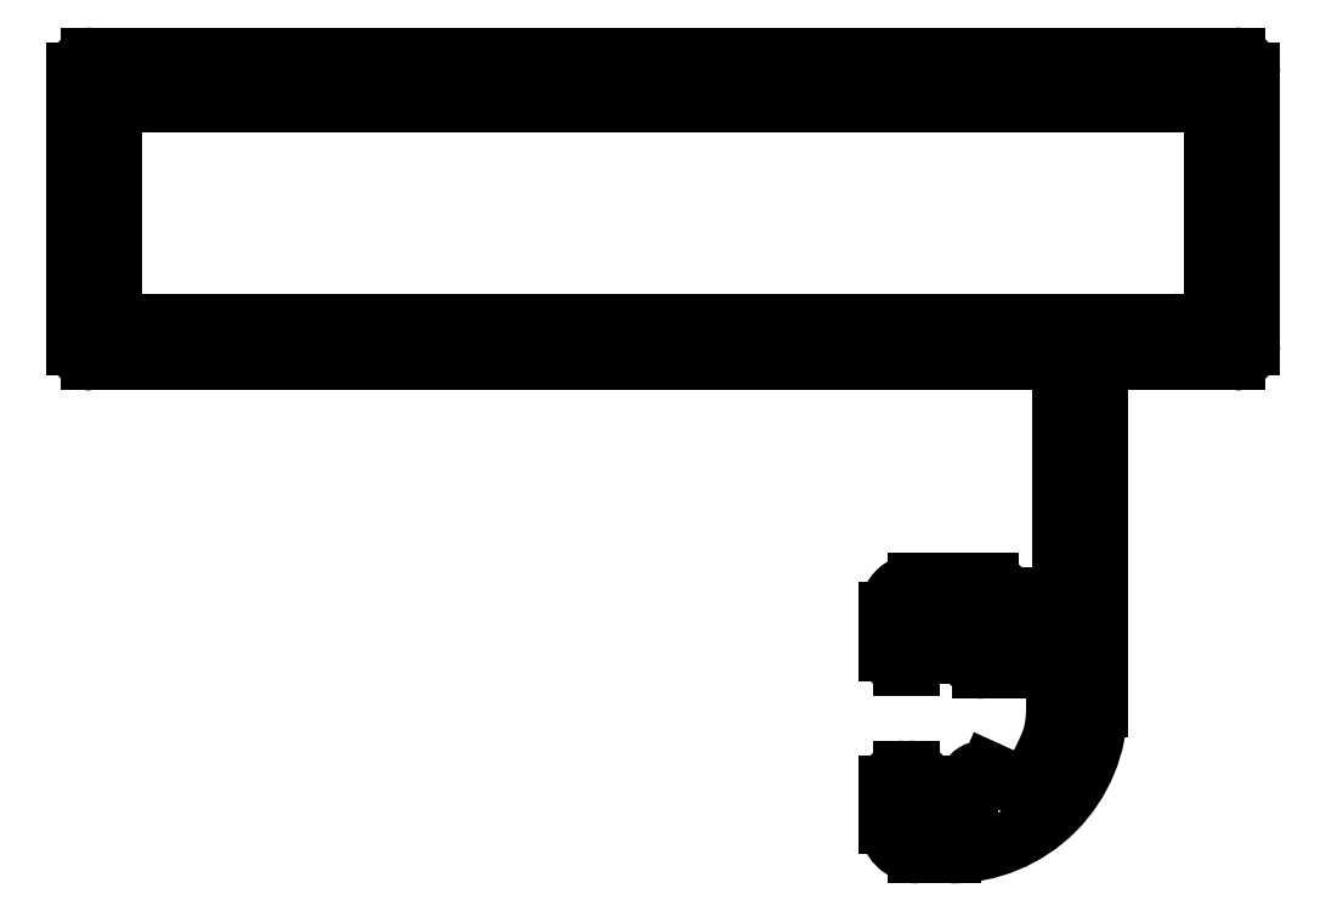
<metadata>
{"format":"dxf","ext":"dxf","renderer":"ezdxf+matplotlib","layout":"modelspace","background":"white","min_lineweight":24,"dpi":150}
</metadata>
<code>
0
SECTION
2
ENTITIES
0
ARC
8
0
10
292.7
20
770.5
30
0
40
3
50
334
51
360
0
LINE
8
0
10
295.4
20
769.2
30
0
11
294.9
21
768.3
31
0
0
LINE
8
0
10
295.7
20
771.5
30
0
11
295.7
21
770.5
31
0
0
ARC
8
0
10
294.5
20
768.5
30
0
40
0.5
50
245.5
51
333.9
0
ARC
8
0
10
295.2
20
771.5
30
0
40
0.5
50
0
51
90
0
LINE
8
0
10
294.3
20
768.1
30
0
11
293.4
21
768.5
31
0
0
LINE
8
0
10
293.2
20
772
30
0
11
295.2
21
772
31
0
0
ARC
8
0
10
293.2
20
768
30
0
40
0.5
50
65.54
51
180
0
ARC
8
0
10
293.2
20
772.5
30
0
40
0.5
50
180
51
270
0
LINE
8
0
10
292.7
20
768
30
0
11
292.7
21
766.9
31
0
0
LINE
8
0
10
292.7
20
773.7
30
0
11
292.7
21
772.5
31
0
0
LINE
8
0
10
292.7
20
766.9
30
0
11
291.2
21
766.9
31
0
0
LINE
8
0
10
291.2
20
773.7
30
0
11
292.7
21
773.7
31
0
0
LINE
8
0
10
291.2
20
766.9
30
0
11
291.2
21
768
31
0
0
LINE
8
0
10
291.2
20
772.6
30
0
11
291.2
21
773.7
31
0
0
ARC
8
0
10
290.7
20
768
30
0
40
0.5
50
0
51
90
0
ARC
8
0
10
290.7
20
772.6
30
0
40
0.5
50
270
51
0
0
LINE
8
0
10
290.7
20
768.5
30
0
11
290.5
21
768.5
31
0
0
LINE
8
0
10
290.5
20
772.1
30
0
11
290.7
21
772.1
31
0
0
ARC
8
0
10
290.5
20
768
30
0
40
0.5
50
90
51
180
0
ARC
8
0
10
290.5
20
772.6
30
0
40
0.5
50
180
51
270
0
LINE
8
0
10
290
20
768
30
0
11
290
21
766.7
31
0
0
LINE
8
0
10
290
20
773.9
30
0
11
290
21
772.6
31
0
0
ARC
8
0
10
291
20
766.7
30
0
40
1
50
180
51
270
0
ARC
8
0
10
291
20
773.9
30
0
40
1
50
90
51
180
0
LINE
8
0
10
291
20
765.7
30
0
11
292.1
21
765.7
31
0
0
LINE
8
0
10
293.4
20
774.9
30
0
11
291
21
774.9
31
0
0
ARC
8
0
10
292.1
20
770.7
30
0
40
5
50
270
51
1.759e-10
0
ARC
8
0
10
293.4
20
774.4
30
0
40
0.5
50
0
51
90
0
LINE
8
0
10
297.1
20
770.7
30
0
11
297.1
21
782
31
0
0
LINE
8
0
10
293.9
20
773.8
30
0
11
293.9
21
774.4
31
0
0
ARC
8
0
10
297.6
20
782
30
0
40
0.5
50
90
51
180
0
ARC
8
0
10
294.4
20
773.8
30
0
40
0.5
50
180
51
270
0
LINE
8
0
10
297.6
20
782.5
30
0
11
301.8
21
782.5
31
0
0
LINE
8
0
10
295.9
20
773.3
30
0
11
294.4
21
773.3
31
0
0
ARC
8
0
10
301.8
20
783
30
0
40
0.5
50
270
51
0
0
LINE
8
0
10
295.9
20
782
30
0
11
295.9
21
773.3
31
0
0
LINE
8
0
10
302.3
20
783
30
0
11
302.3
21
792.3
31
0
0
ARC
8
0
10
295.4
20
782
30
0
40
0.5
50
0
51
90
0
ARC
8
0
10
301.8
20
792.3
30
0
40
0.5
50
0
51
90
0
LINE
8
0
10
262.8
20
782.5
30
0
11
295.4
21
782.5
31
0
0
LINE
8
0
10
301.8
20
792.8
30
0
11
262.8
21
792.8
31
0
0
ARC
8
0
10
262.8
20
783
30
0
40
0.5
50
180
51
270
0
ARC
8
0
10
262.8
20
792.3
30
0
40
0.5
50
90
51
180
0
LINE
8
0
10
262.3
20
792.3
30
0
11
262.3
21
783
31
0
0
LINE
8
0
10
263.5
20
791.3
30
0
11
301.1
21
791.3
31
0
0
LINE
8
0
10
263.5
20
783.7
30
0
11
263.5
21
791.3
31
0
0
LINE
8
0
10
301.1
20
791.3
30
0
11
301.1
21
783.7
31
0
0
LINE
8
0
10
301.1
20
783.7
30
0
11
263.5
21
783.7
31
0
0
ENDSEC
0
EOF

</code>
